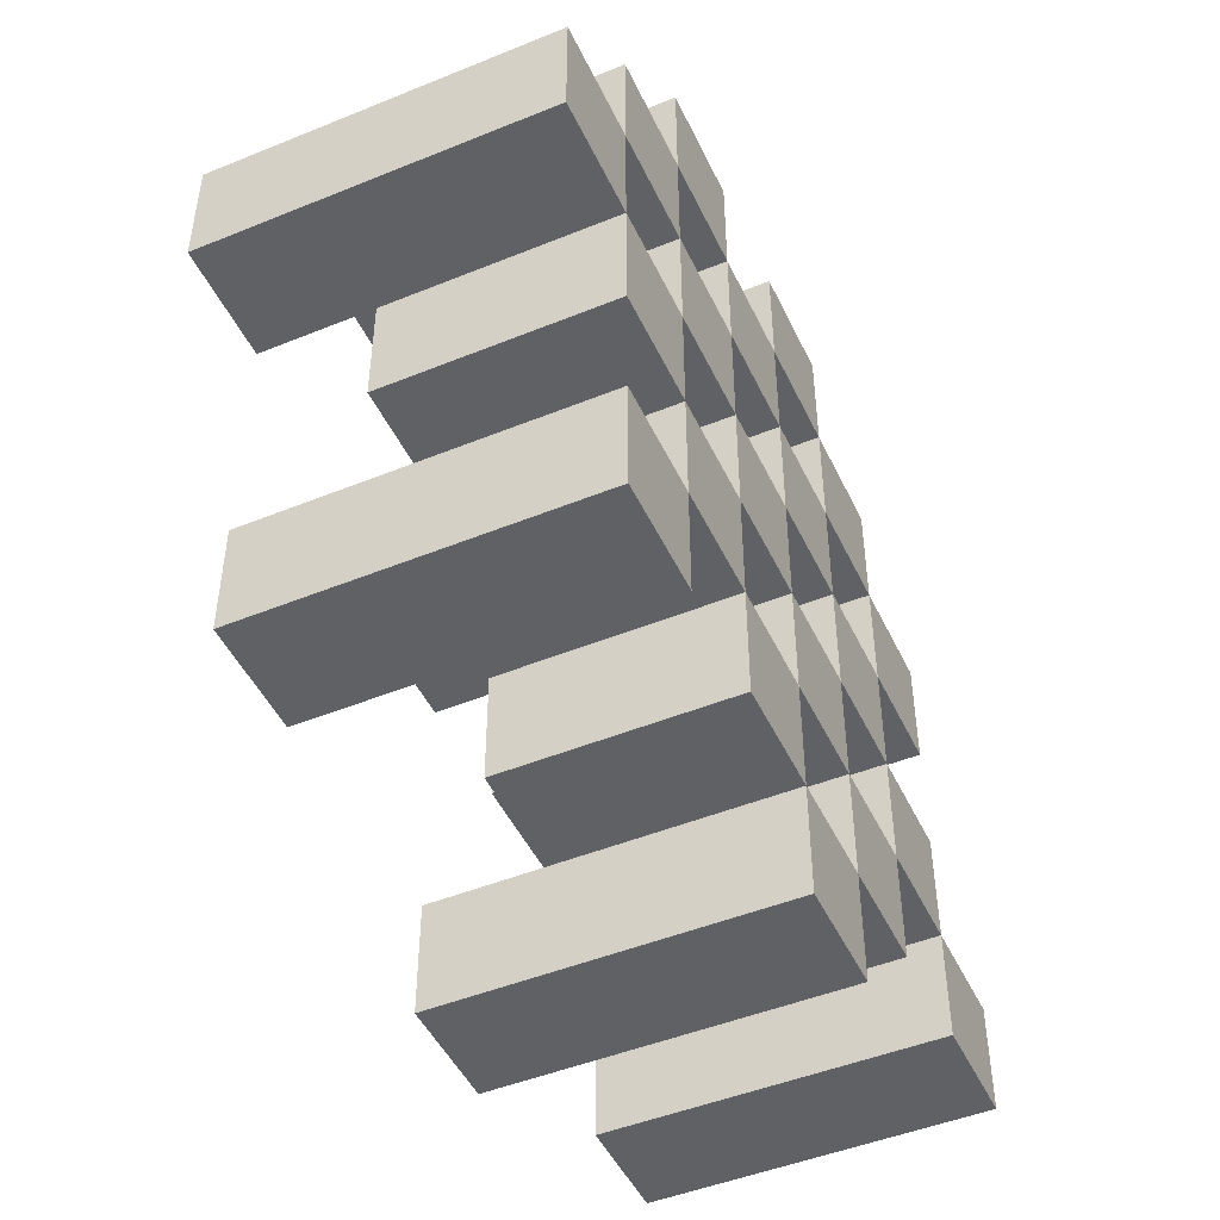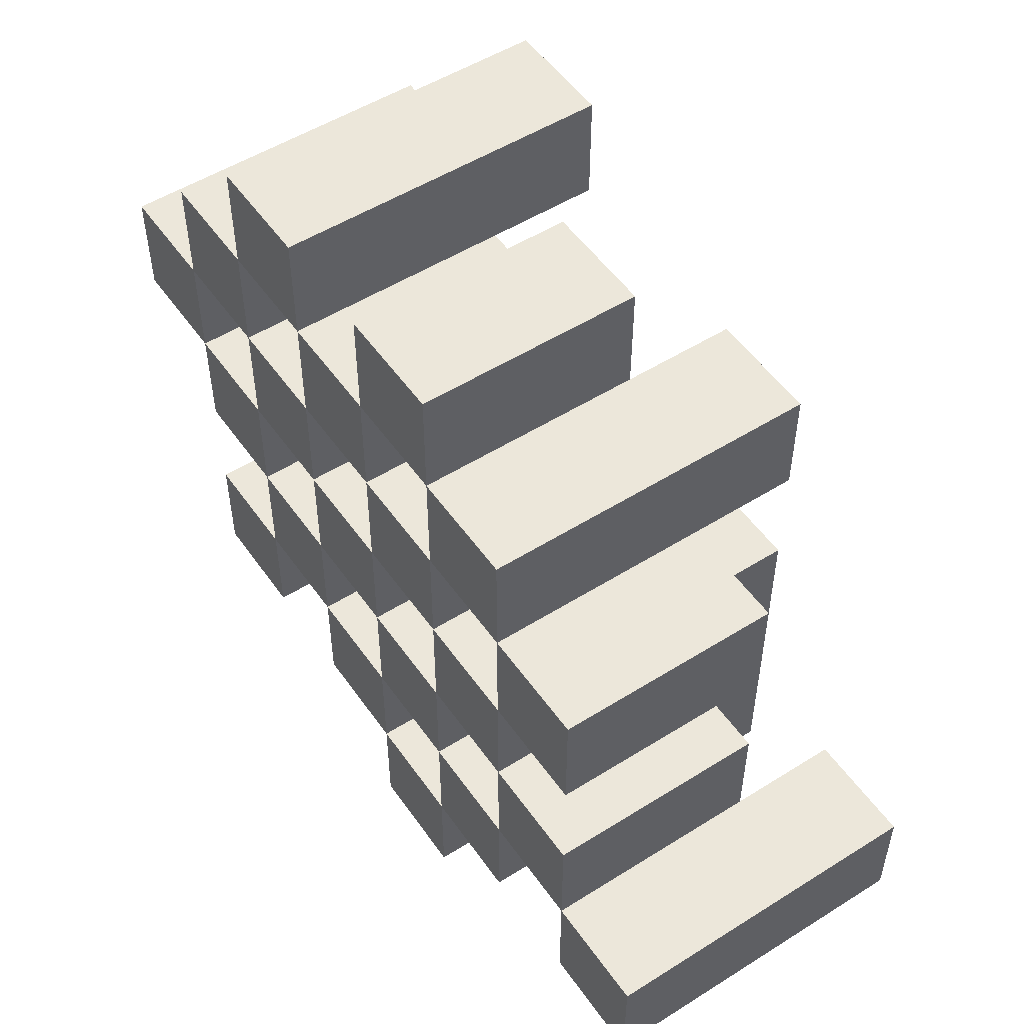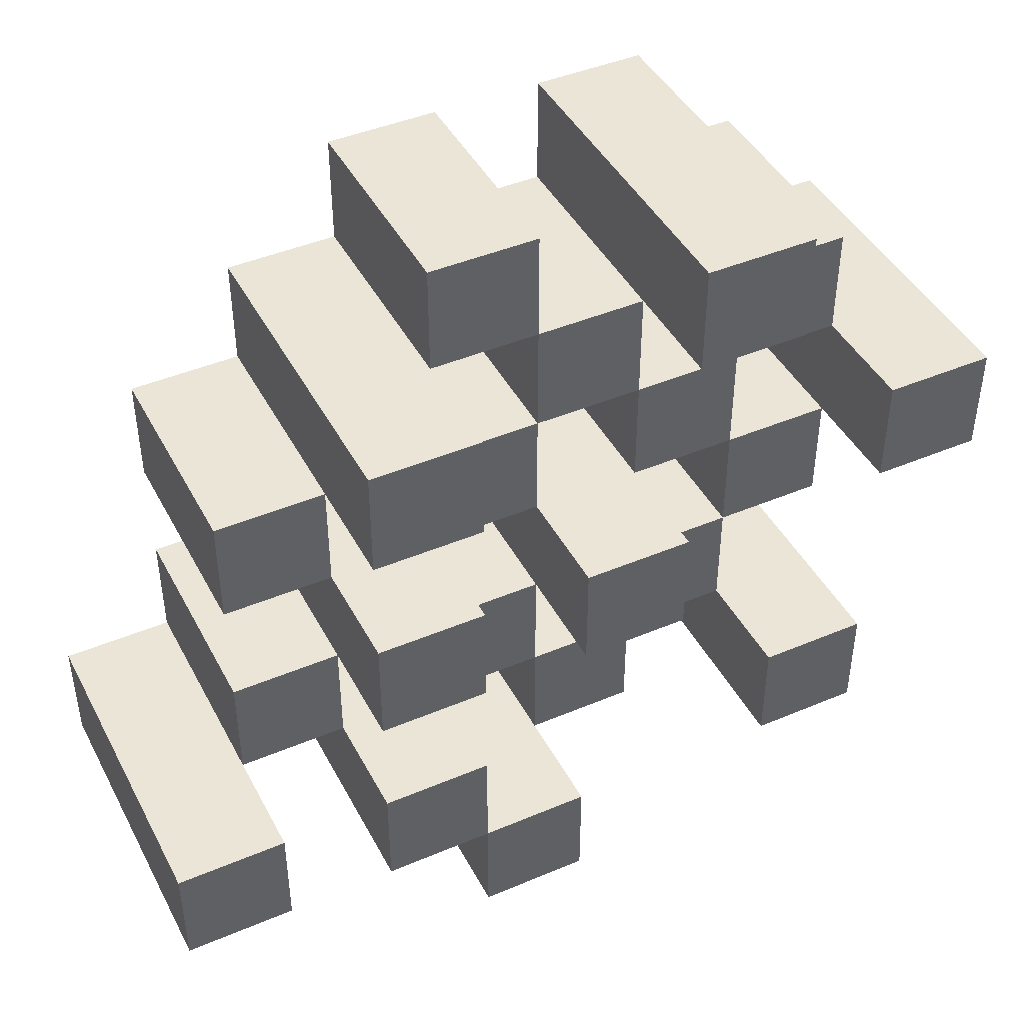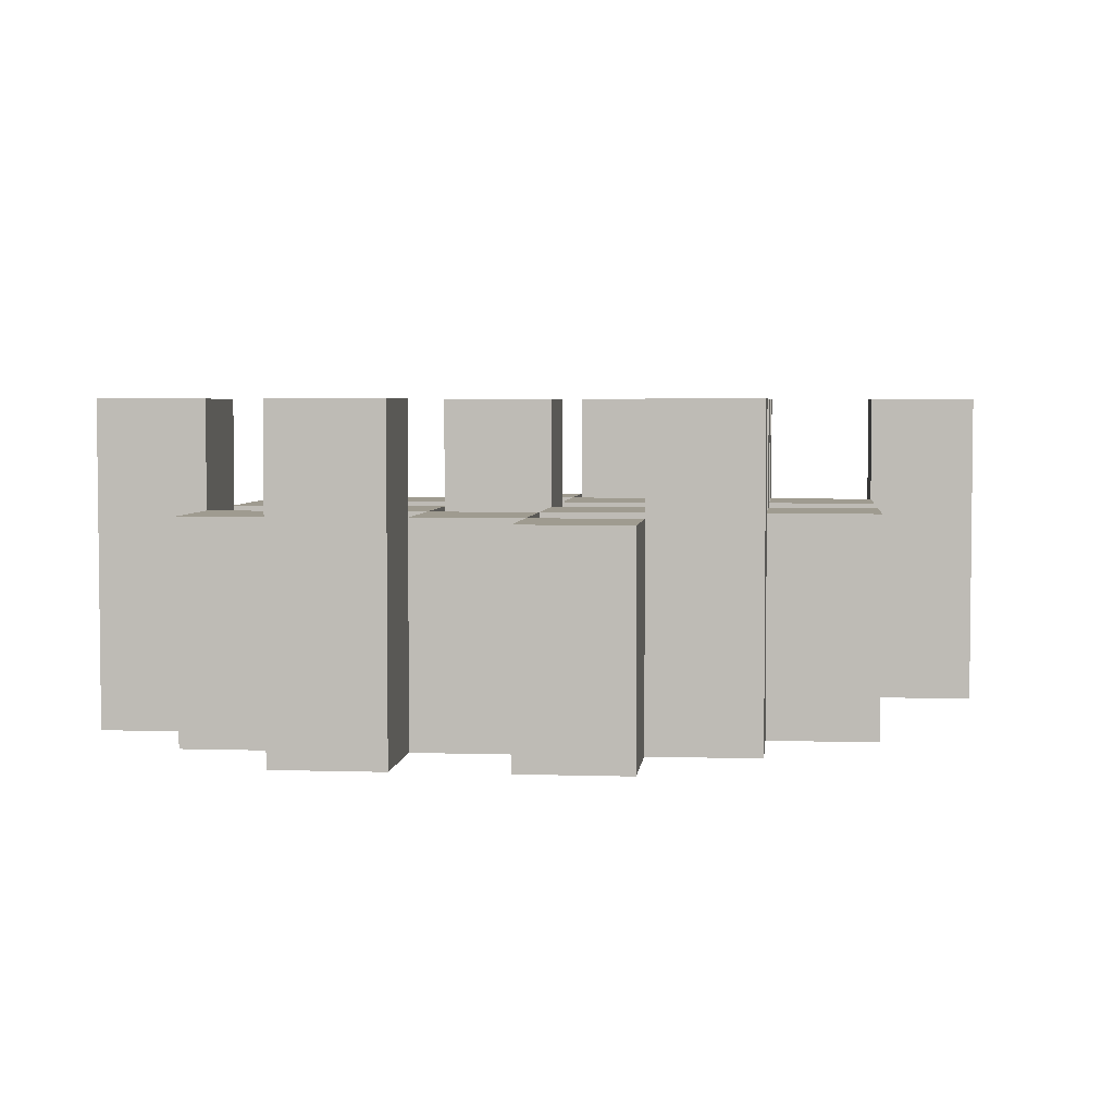
<metadata>
{"format":"obj","ext":"obj","renderer":"f3d","projection":"perspective","resolution":1024,"background":"white","views":[{"elev":-47.7,"azim":-65.4,"up":"+Z"},{"elev":52.3,"azim":55.9,"up":"+Z"},{"elev":44.0,"azim":153.6,"up":"+Z"},{"elev":4.0,"azim":6.0,"up":"+Y"}]}
</metadata>
<code>
o
v 9 0.9 10
v 9 0.9 9.9
v 9 1.2 10
v 9 1.2 9.9
v 9.1 0.9 10.1
v 9.1 0.9 10
v 9.1 0.9 9.9
v 9.1 0.9 9.8
v 9.1 0.9 9.7
v 9.1 0.9 9.6
v 9.1 1.1 10.1
v 9.1 1.1 10
v 9.1 1.1 9.9
v 9.1 1.1 9.8
v 9.1 1.2 9.7
v 9.1 1.2 9.6
v 9.2 0.9 10.2
v 9.2 0.9 10.1
v 9.2 0.9 10
v 9.2 0.9 9.9
v 9.2 0.9 9.8
v 9.2 0.9 9.7
v 9.2 1.1 10.1
v 9.2 1.1 10
v 9.2 1.1 9.9
v 9.2 1.1 9.8
v 9.2 1.1 9.7
v 9.2 1.2 10.2
v 9.2 1.2 10.1
v 9.3 0.9 10.1
v 9.3 0.9 10
v 9.3 0.9 9.9
v 9.3 0.9 9.8
v 9.3 0.9 9.7
v 9.3 0.9 9.6
v 9.3 1.1 10.1
v 9.3 1.1 10
v 9.3 1.1 9.9
v 9.3 1.1 9.8
v 9.3 1.1 9.7
v 9.3 1.1 9.6
v 9.3 1.2 9.9
v 9.3 1.2 9.8
v 9.4 0.9 10.2
v 9.4 0.9 10.1
v 9.4 0.9 10
v 9.4 0.9 9.9
v 9.4 0.9 9.8
v 9.4 0.9 9.7
v 9.4 0.9 9.6
v 9.4 0.9 9.5
v 9.4 1.1 10.2
v 9.4 1.1 10.1
v 9.4 1.1 10
v 9.4 1.1 9.9
v 9.4 1.1 9.8
v 9.4 1.1 9.7
v 9.4 1.1 9.6
v 9.4 1.2 9.6
v 9.4 1.2 9.5
v 9.5 0.9 10.1
v 9.5 0.9 10
v 9.5 0.9 9.9
v 9.5 0.9 9.8
v 9.5 0.9 9.7
v 9.5 0.9 9.6
v 9.5 1.1 10.1
v 9.5 1.1 10
v 9.5 1.1 9.9
v 9.5 1.1 9.8
v 9.5 1.1 9.7
v 9.5 1.2 10.1
v 9.5 1.2 10
v 9.5 1.2 9.9
v 9.5 1.2 9.8
v 9.5 1.2 9.7
v 9.5 1.2 9.6
v 9.6 0.9 10
v 9.6 0.9 9.9
v 9.6 0.9 9.8
v 9.6 0.9 9.7
v 9.6 1.1 10
v 9.6 1.1 9.9
v 9.6 1.1 9.8
v 9.6 1.1 9.7
v 9.7 0.9 9.7
v 9.7 0.9 9.6
v 9.7 1.1 9.7
v 9.7 1.2 9.7
v 9.7 1.2 9.6
v 9.1 0.9 10
v 9.1 0.9 9.9
v 9.1 1.1 10
v 9.1 1.1 9.9
v 9.1 1.2 10
v 9.1 1.2 9.9
v 9.2 0.9 10.1
v 9.2 0.9 10
v 9.2 0.9 9.9
v 9.2 0.9 9.8
v 9.2 0.9 9.7
v 9.2 0.9 9.6
v 9.2 1.1 10.1
v 9.2 1.1 10
v 9.2 1.1 9.9
v 9.2 1.1 9.8
v 9.2 1.1 9.7
v 9.2 1.2 9.7
v 9.2 1.2 9.6
v 9.3 0.9 10.2
v 9.3 0.9 10.1
v 9.3 0.9 10
v 9.3 0.9 9.9
v 9.3 0.9 9.8
v 9.3 0.9 9.7
v 9.3 1.1 10.1
v 9.3 1.1 10
v 9.3 1.1 9.9
v 9.3 1.1 9.8
v 9.3 1.1 9.7
v 9.3 1.2 10.2
v 9.3 1.2 10.1
v 9.4 0.9 10.1
v 9.4 0.9 10
v 9.4 0.9 9.9
v 9.4 0.9 9.8
v 9.4 0.9 9.7
v 9.4 0.9 9.6
v 9.4 1.1 10.1
v 9.4 1.1 10
v 9.4 1.1 9.9
v 9.4 1.1 9.8
v 9.4 1.1 9.7
v 9.4 1.1 9.6
v 9.4 1.2 9.9
v 9.4 1.2 9.8
v 9.5 0.9 10.2
v 9.5 0.9 10.1
v 9.5 0.9 10
v 9.5 0.9 9.9
v 9.5 0.9 9.8
v 9.5 0.9 9.7
v 9.5 0.9 9.6
v 9.5 0.9 9.5
v 9.5 1.1 10.2
v 9.5 1.1 10.1
v 9.5 1.1 10
v 9.5 1.1 9.9
v 9.5 1.1 9.8
v 9.5 1.1 9.7
v 9.5 1.2 9.6
v 9.5 1.2 9.5
v 9.6 0.9 10.1
v 9.6 0.9 10
v 9.6 0.9 9.9
v 9.6 0.9 9.8
v 9.6 0.9 9.7
v 9.6 0.9 9.6
v 9.6 1.1 10
v 9.6 1.1 9.9
v 9.6 1.1 9.8
v 9.6 1.1 9.7
v 9.6 1.2 10.1
v 9.6 1.2 10
v 9.6 1.2 9.9
v 9.6 1.2 9.8
v 9.6 1.2 9.7
v 9.6 1.2 9.6
v 9.7 0.9 10
v 9.7 0.9 9.9
v 9.7 0.9 9.8
v 9.7 0.9 9.7
v 9.7 1.1 10
v 9.7 1.1 9.9
v 9.7 1.1 9.8
v 9.7 1.1 9.7
v 9.8 0.9 9.7
v 9.8 0.9 9.6
v 9.8 1.2 9.7
v 9.8 1.2 9.6
v 9.2 0.9 10.2
v 9.2 1.2 10.2
v 9.3 0.9 10.2
v 9.3 1.2 10.2
v 9.4 0.9 10.2
v 9.4 1.1 10.2
v 9.5 0.9 10.2
v 9.5 1.1 10.2
v 9.1 0.9 10.1
v 9.1 1.1 10.1
v 9.2 0.9 10.1
v 9.2 1.1 10.1
v 9.3 0.9 10.1
v 9.3 1.1 10.1
v 9.4 0.9 10.1
v 9.4 1.1 10.1
v 9.5 0.9 10.1
v 9.5 1.1 10.1
v 9.5 1.2 10.1
v 9.6 0.9 10.1
v 9.6 1.2 10.1
v 9 0.9 10
v 9 1.2 10
v 9.1 0.9 10
v 9.1 1.1 10
v 9.1 1.2 10
v 9.2 0.9 10
v 9.2 1.1 10
v 9.3 0.9 10
v 9.3 1.1 10
v 9.4 0.9 10
v 9.4 1.1 10
v 9.5 0.9 10
v 9.5 1.1 10
v 9.6 0.9 10
v 9.6 1.1 10
v 9.7 0.9 10
v 9.7 1.1 10
v 9.1 0.9 9.9
v 9.1 1.1 9.9
v 9.2 0.9 9.9
v 9.2 1.1 9.9
v 9.3 0.9 9.9
v 9.3 1.1 9.9
v 9.3 1.2 9.9
v 9.4 0.9 9.9
v 9.4 1.1 9.9
v 9.4 1.2 9.9
v 9.5 0.9 9.9
v 9.5 1.1 9.9
v 9.5 1.2 9.9
v 9.6 0.9 9.9
v 9.6 1.1 9.9
v 9.6 1.2 9.9
v 9.2 0.9 9.8
v 9.2 1.1 9.8
v 9.3 0.9 9.8
v 9.3 1.1 9.8
v 9.4 0.9 9.8
v 9.4 1.1 9.8
v 9.5 0.9 9.8
v 9.5 1.1 9.8
v 9.6 0.9 9.8
v 9.6 1.1 9.8
v 9.7 0.9 9.8
v 9.7 1.1 9.8
v 9.1 0.9 9.7
v 9.1 1.2 9.7
v 9.2 0.9 9.7
v 9.2 1.1 9.7
v 9.2 1.2 9.7
v 9.3 0.9 9.7
v 9.3 1.1 9.7
v 9.4 0.9 9.7
v 9.4 1.1 9.7
v 9.5 0.9 9.7
v 9.5 1.1 9.7
v 9.5 1.2 9.7
v 9.6 0.9 9.7
v 9.6 1.1 9.7
v 9.6 1.2 9.7
v 9.7 0.9 9.7
v 9.7 1.1 9.7
v 9.7 1.2 9.7
v 9.8 0.9 9.7
v 9.8 1.2 9.7
v 9.4 0.9 9.6
v 9.4 1.1 9.6
v 9.4 1.2 9.6
v 9.5 0.9 9.6
v 9.5 1.2 9.6
v 9.2 0.9 10.1
v 9.2 1.1 10.1
v 9.2 1.2 10.1
v 9.3 0.9 10.1
v 9.3 1.1 10.1
v 9.3 1.2 10.1
v 9.4 0.9 10.1
v 9.4 1.1 10.1
v 9.5 0.9 10.1
v 9.5 1.1 10.1
v 9.1 0.9 10
v 9.1 1.1 10
v 9.2 0.9 10
v 9.2 1.1 10
v 9.3 0.9 10
v 9.3 1.1 10
v 9.4 0.9 10
v 9.4 1.1 10
v 9.5 0.9 10
v 9.5 1.1 10
v 9.5 1.2 10
v 9.6 0.9 10
v 9.6 1.1 10
v 9.6 1.2 10
v 9 0.9 9.9
v 9 1.2 9.9
v 9.1 0.9 9.9
v 9.1 1.1 9.9
v 9.1 1.2 9.9
v 9.2 0.9 9.9
v 9.2 1.1 9.9
v 9.3 0.9 9.9
v 9.3 1.1 9.9
v 9.4 0.9 9.9
v 9.4 1.1 9.9
v 9.5 0.9 9.9
v 9.5 1.1 9.9
v 9.6 0.9 9.9
v 9.6 1.1 9.9
v 9.7 0.9 9.9
v 9.7 1.1 9.9
v 9.1 0.9 9.8
v 9.1 1.1 9.8
v 9.2 0.9 9.8
v 9.2 1.1 9.8
v 9.3 0.9 9.8
v 9.3 1.1 9.8
v 9.3 1.2 9.8
v 9.4 0.9 9.8
v 9.4 1.1 9.8
v 9.4 1.2 9.8
v 9.5 0.9 9.8
v 9.5 1.1 9.8
v 9.5 1.2 9.8
v 9.6 0.9 9.8
v 9.6 1.1 9.8
v 9.6 1.2 9.8
v 9.2 0.9 9.7
v 9.2 1.1 9.7
v 9.3 0.9 9.7
v 9.3 1.1 9.7
v 9.4 0.9 9.7
v 9.4 1.1 9.7
v 9.5 0.9 9.7
v 9.5 1.1 9.7
v 9.6 0.9 9.7
v 9.6 1.1 9.7
v 9.7 0.9 9.7
v 9.7 1.1 9.7
v 9.1 0.9 9.6
v 9.1 1.2 9.6
v 9.2 0.9 9.6
v 9.2 1.2 9.6
v 9.3 0.9 9.6
v 9.3 1.1 9.6
v 9.4 0.9 9.6
v 9.4 1.1 9.6
v 9.5 0.9 9.6
v 9.5 1.2 9.6
v 9.6 0.9 9.6
v 9.6 1.2 9.6
v 9.7 0.9 9.6
v 9.7 1.2 9.6
v 9.8 0.9 9.6
v 9.8 1.2 9.6
v 9.4 0.9 9.5
v 9.4 1.2 9.5
v 9.5 0.9 9.5
v 9.5 1.2 9.5
v 9.2 0.9 10.2
v 9.3 0.9 10.2
v 9.4 0.9 10.2
v 9.5 0.9 10.2
v 9.1 0.9 10.1
v 9.2 0.9 10.1
v 9.3 0.9 10.1
v 9.4 0.9 10.1
v 9.5 0.9 10.1
v 9.6 0.9 10.1
v 9 0.9 10
v 9.1 0.9 10
v 9.2 0.9 10
v 9.3 0.9 10
v 9.4 0.9 10
v 9.5 0.9 10
v 9.6 0.9 10
v 9.7 0.9 10
v 9 0.9 9.9
v 9.1 0.9 9.9
v 9.2 0.9 9.9
v 9.3 0.9 9.9
v 9.4 0.9 9.9
v 9.5 0.9 9.9
v 9.6 0.9 9.9
v 9.7 0.9 9.9
v 9.1 0.9 9.8
v 9.2 0.9 9.8
v 9.3 0.9 9.8
v 9.4 0.9 9.8
v 9.5 0.9 9.8
v 9.6 0.9 9.8
v 9.7 0.9 9.8
v 9.1 0.9 9.7
v 9.2 0.9 9.7
v 9.3 0.9 9.7
v 9.4 0.9 9.7
v 9.5 0.9 9.7
v 9.6 0.9 9.7
v 9.7 0.9 9.7
v 9.8 0.9 9.7
v 9.1 0.9 9.6
v 9.2 0.9 9.6
v 9.3 0.9 9.6
v 9.4 0.9 9.6
v 9.5 0.9 9.6
v 9.6 0.9 9.6
v 9.7 0.9 9.6
v 9.8 0.9 9.6
v 9.4 0.9 9.5
v 9.5 0.9 9.5
v 9.4 1.1 10.2
v 9.5 1.1 10.2
v 9.1 1.1 10.1
v 9.2 1.1 10.1
v 9.3 1.1 10.1
v 9.4 1.1 10.1
v 9.5 1.1 10.1
v 9.1 1.1 10
v 9.2 1.1 10
v 9.3 1.1 10
v 9.4 1.1 10
v 9.5 1.1 10
v 9.6 1.1 10
v 9.7 1.1 10
v 9.1 1.1 9.9
v 9.2 1.1 9.9
v 9.3 1.1 9.9
v 9.4 1.1 9.9
v 9.5 1.1 9.9
v 9.6 1.1 9.9
v 9.7 1.1 9.9
v 9.1 1.1 9.8
v 9.2 1.1 9.8
v 9.3 1.1 9.8
v 9.4 1.1 9.8
v 9.5 1.1 9.8
v 9.6 1.1 9.8
v 9.7 1.1 9.8
v 9.2 1.1 9.7
v 9.3 1.1 9.7
v 9.4 1.1 9.7
v 9.5 1.1 9.7
v 9.6 1.1 9.7
v 9.7 1.1 9.7
v 9.3 1.1 9.6
v 9.4 1.1 9.6
v 9.2 1.2 10.2
v 9.3 1.2 10.2
v 9.2 1.2 10.1
v 9.3 1.2 10.1
v 9.5 1.2 10.1
v 9.6 1.2 10.1
v 9 1.2 10
v 9.1 1.2 10
v 9.5 1.2 10
v 9.6 1.2 10
v 9 1.2 9.9
v 9.1 1.2 9.9
v 9.3 1.2 9.9
v 9.4 1.2 9.9
v 9.5 1.2 9.9
v 9.6 1.2 9.9
v 9.3 1.2 9.8
v 9.4 1.2 9.8
v 9.5 1.2 9.8
v 9.6 1.2 9.8
v 9.1 1.2 9.7
v 9.2 1.2 9.7
v 9.5 1.2 9.7
v 9.6 1.2 9.7
v 9.7 1.2 9.7
v 9.8 1.2 9.7
v 9.1 1.2 9.6
v 9.2 1.2 9.6
v 9.4 1.2 9.6
v 9.5 1.2 9.6
v 9.6 1.2 9.6
v 9.7 1.2 9.6
v 9.8 1.2 9.6
v 9.4 1.2 9.5
v 9.5 1.2 9.5
f 3 2 1
f 4 2 3
f 11 6 5
f 12 6 11
f 13 8 7
f 14 8 13
f 15 10 9
f 16 10 15
f 23 18 17
f 24 20 19
f 25 20 24
f 26 22 21
f 27 22 26
f 28 23 17
f 29 23 28
f 36 31 30
f 37 31 36
f 38 33 32
f 39 33 38
f 40 35 34
f 41 35 40
f 42 39 38
f 43 39 42
f 52 45 44
f 53 45 52
f 54 47 46
f 55 47 54
f 56 49 48
f 57 49 56
f 58 51 50
f 59 51 58
f 60 51 59
f 67 62 61
f 68 62 67
f 69 64 63
f 70 64 69
f 71 66 65
f 72 68 67
f 73 68 72
f 74 70 69
f 75 70 74
f 76 66 71
f 77 66 76
f 82 79 78
f 83 79 82
f 84 81 80
f 85 81 84
f 88 87 86
f 89 87 88
f 90 87 89
f 91 92 93
f 93 92 94
f 93 94 95
f 95 94 96
f 97 98 103
f 103 98 104
f 99 100 105
f 105 100 106
f 101 102 107
f 107 102 108
f 108 102 109
f 110 111 116
f 112 113 117
f 117 113 118
f 114 115 119
f 119 115 120
f 110 116 121
f 121 116 122
f 123 124 129
f 129 124 130
f 125 126 131
f 131 126 132
f 127 128 133
f 133 128 134
f 131 132 135
f 135 132 136
f 137 138 145
f 145 138 146
f 139 140 147
f 147 140 148
f 141 142 149
f 149 142 150
f 143 144 151
f 151 144 152
f 153 154 159
f 155 156 160
f 160 156 161
f 157 158 162
f 153 159 163
f 163 159 164
f 160 161 165
f 165 161 166
f 162 158 167
f 167 158 168
f 169 170 173
f 173 170 174
f 171 172 175
f 175 172 176
f 177 178 179
f 179 178 180
f 183 182 181
f 184 182 183
f 187 186 185
f 188 186 187
f 191 190 189
f 192 190 191
f 195 194 193
f 196 194 195
f 200 198 197
f 200 199 198
f 201 199 200
f 204 203 202
f 205 203 204
f 206 203 205
f 209 208 207
f 210 208 209
f 213 212 211
f 214 212 213
f 217 216 215
f 218 216 217
f 221 220 219
f 222 220 221
f 226 224 223
f 226 225 224
f 227 225 226
f 228 225 227
f 232 230 229
f 232 231 230
f 233 231 232
f 234 231 233
f 237 236 235
f 238 236 237
f 241 240 239
f 242 240 241
f 245 244 243
f 246 244 245
f 249 248 247
f 250 248 249
f 251 248 250
f 254 253 252
f 255 253 254
f 259 257 256
f 259 258 257
f 260 258 259
f 261 258 260
f 265 263 262
f 265 264 263
f 266 264 265
f 270 268 267
f 270 269 268
f 271 269 270
f 272 273 275
f 273 274 275
f 275 274 276
f 276 274 277
f 278 279 280
f 280 279 281
f 282 283 284
f 284 283 285
f 286 287 288
f 288 287 289
f 290 291 293
f 291 292 293
f 293 292 294
f 294 292 295
f 296 297 298
f 298 297 299
f 299 297 300
f 301 302 303
f 303 302 304
f 305 306 307
f 307 306 308
f 309 310 311
f 311 310 312
f 313 314 315
f 315 314 316
f 317 318 320
f 318 319 320
f 320 319 321
f 321 319 322
f 323 324 326
f 324 325 326
f 326 325 327
f 327 325 328
f 329 330 331
f 331 330 332
f 333 334 335
f 335 334 336
f 337 338 339
f 339 338 340
f 341 342 343
f 343 342 344
f 345 346 347
f 347 346 348
f 349 350 351
f 351 350 352
f 353 354 355
f 355 354 356
f 357 358 359
f 359 358 360
f 366 362 361
f 367 362 366
f 368 364 363
f 369 364 368
f 372 366 365
f 373 366 372
f 374 368 367
f 375 368 374
f 376 370 369
f 377 370 376
f 379 372 371
f 380 372 379
f 381 374 373
f 382 374 381
f 383 376 375
f 384 376 383
f 385 378 377
f 386 378 385
f 387 381 380
f 388 381 387
f 389 383 382
f 390 383 389
f 391 385 384
f 392 385 391
f 395 389 388
f 396 389 395
f 397 391 390
f 398 391 397
f 399 393 392
f 400 393 399
f 402 395 394
f 403 395 402
f 404 397 396
f 405 397 404
f 406 399 398
f 407 399 406
f 408 401 400
f 409 401 408
f 410 406 405
f 411 406 410
f 412 413 417
f 417 413 418
f 414 415 419
f 419 415 420
f 416 417 421
f 421 417 422
f 420 421 427
f 427 421 428
f 422 423 429
f 429 423 430
f 424 425 431
f 431 425 432
f 426 427 433
f 433 427 434
f 434 435 440
f 440 435 441
f 436 437 442
f 442 437 443
f 438 439 444
f 444 439 445
f 441 442 446
f 446 442 447
f 448 449 450
f 450 449 451
f 452 453 456
f 456 453 457
f 454 455 458
f 458 455 459
f 460 461 464
f 464 461 465
f 462 463 466
f 466 463 467
f 468 469 474
f 474 469 475
f 470 471 477
f 477 471 478
f 472 473 479
f 479 473 480
f 476 477 481
f 481 477 482

</code>
